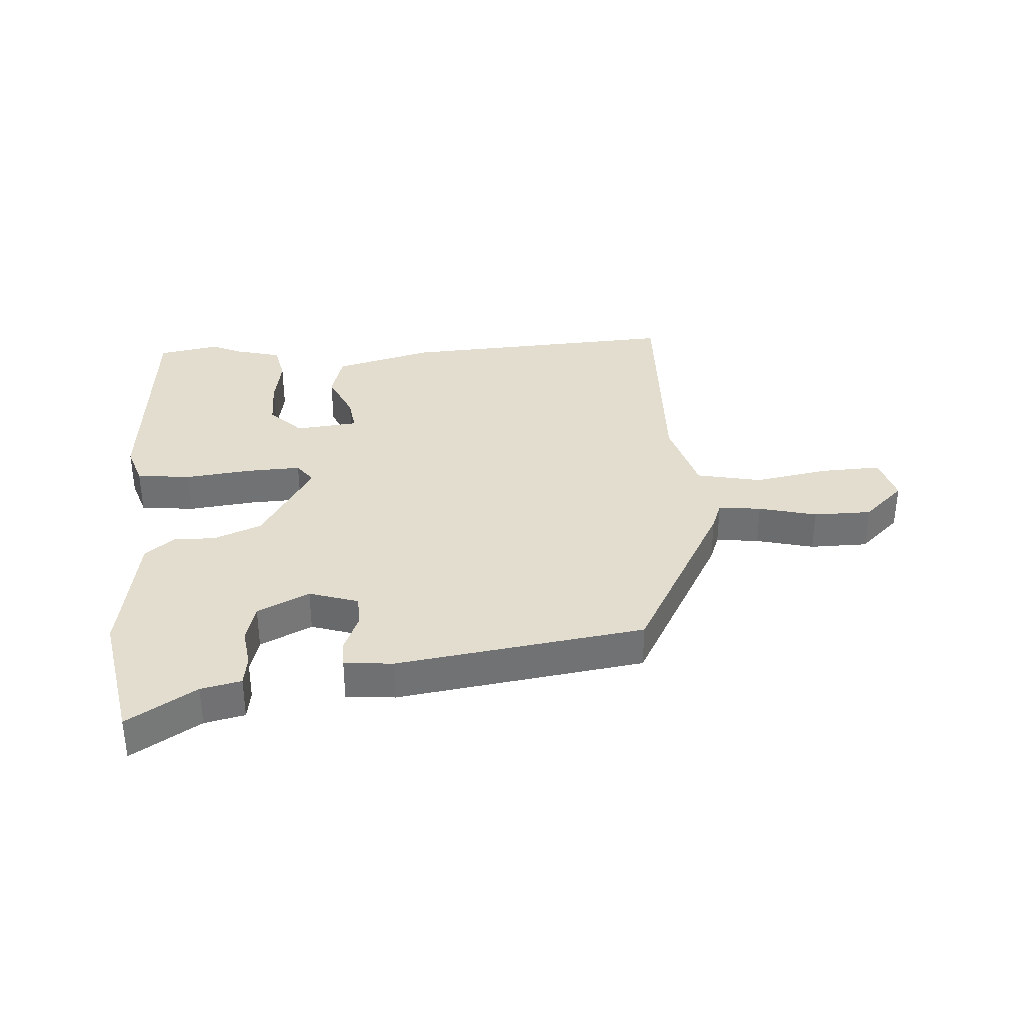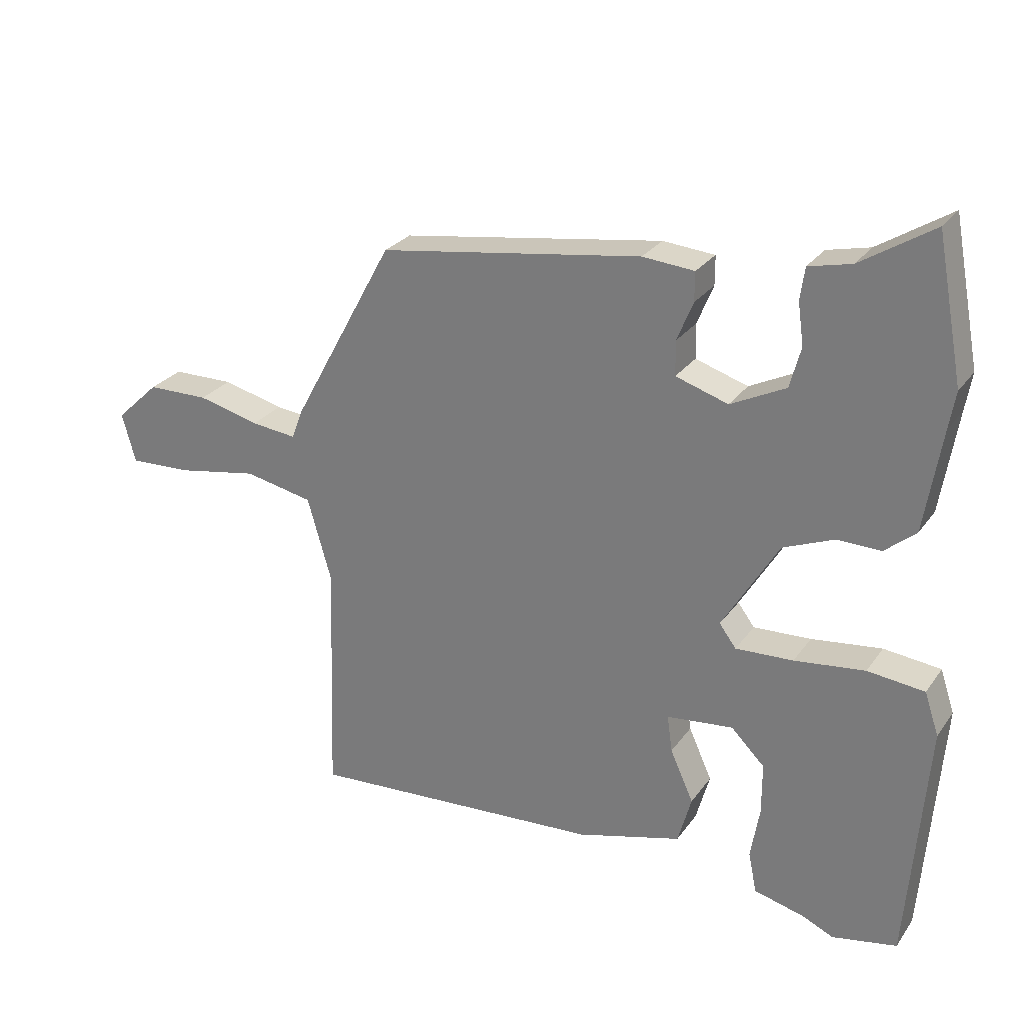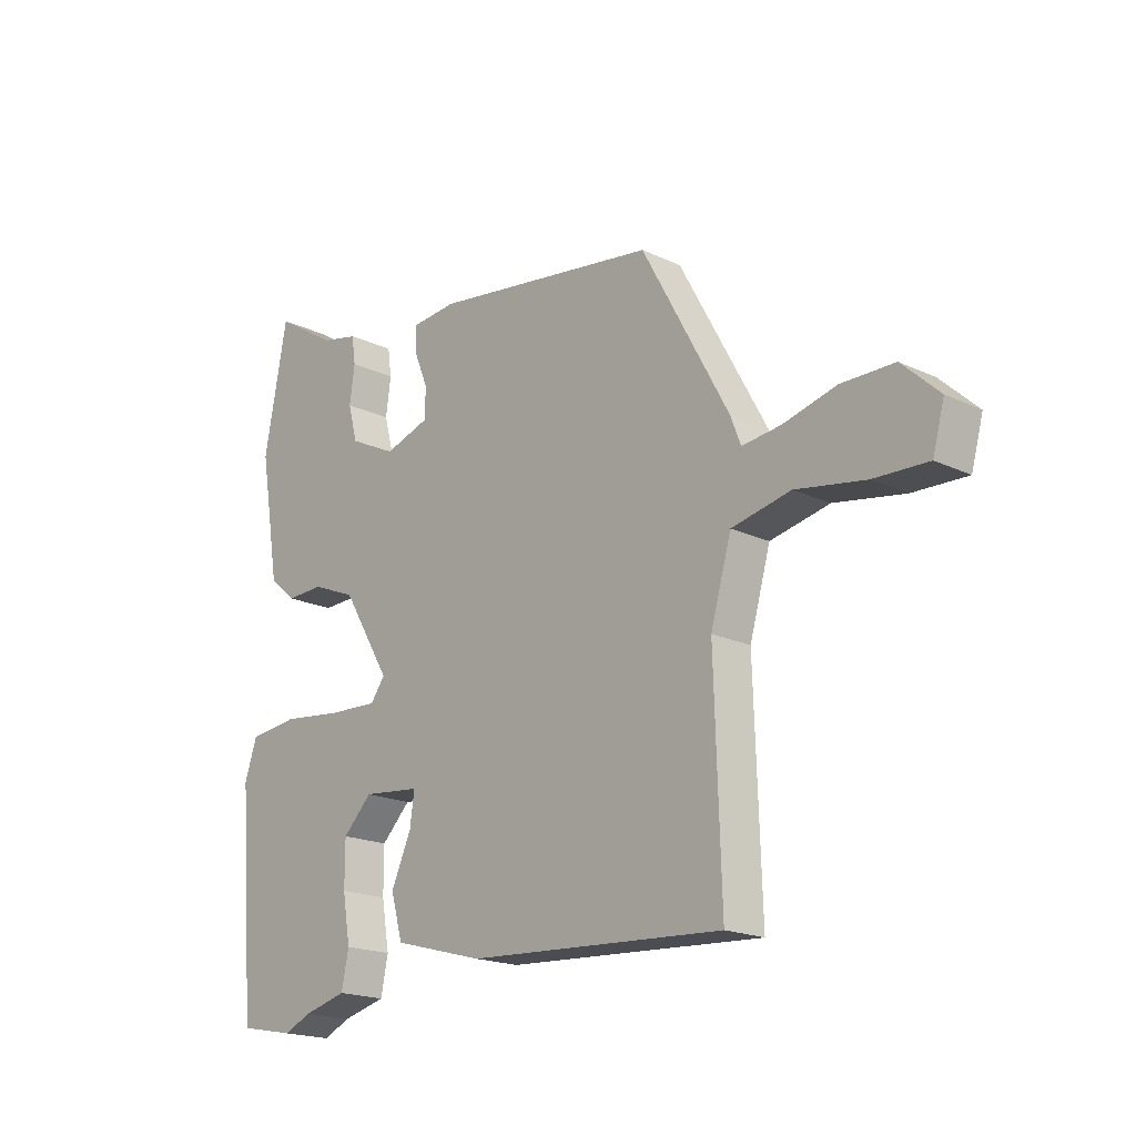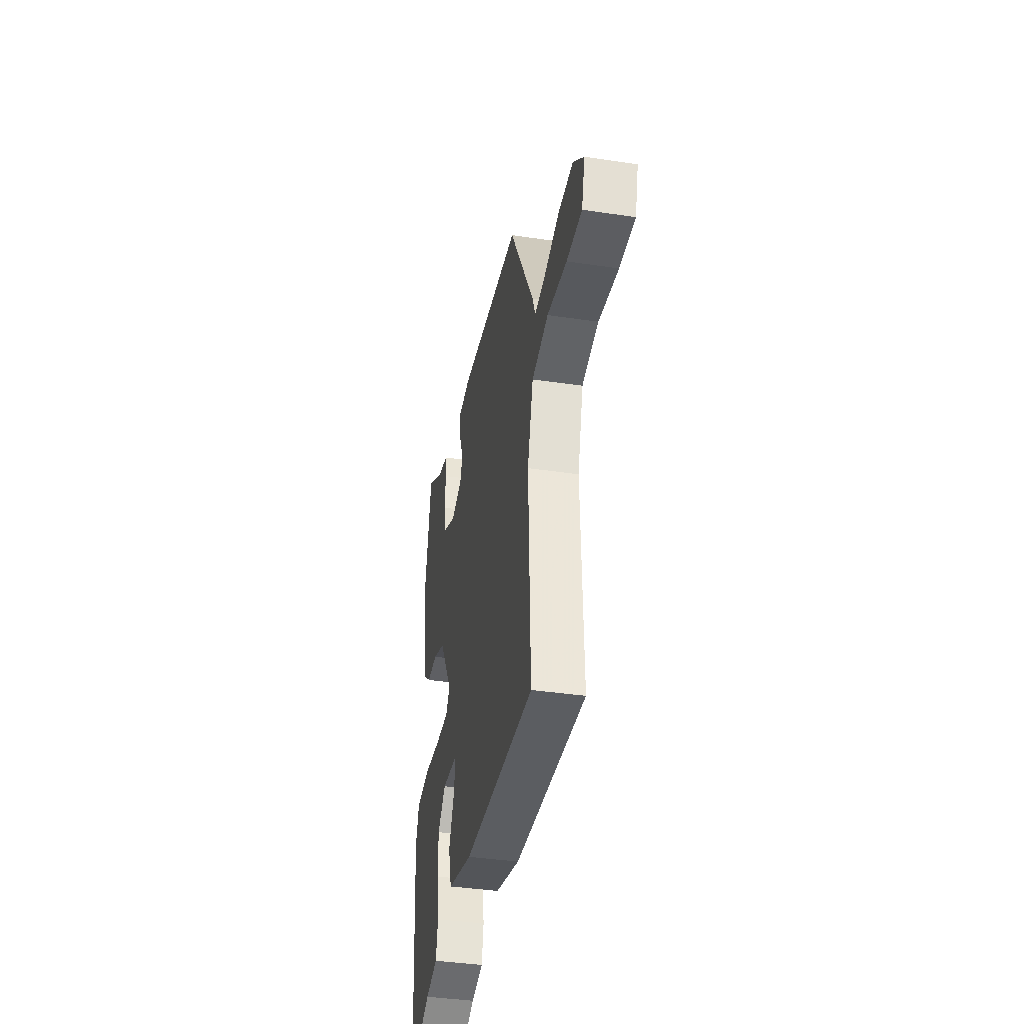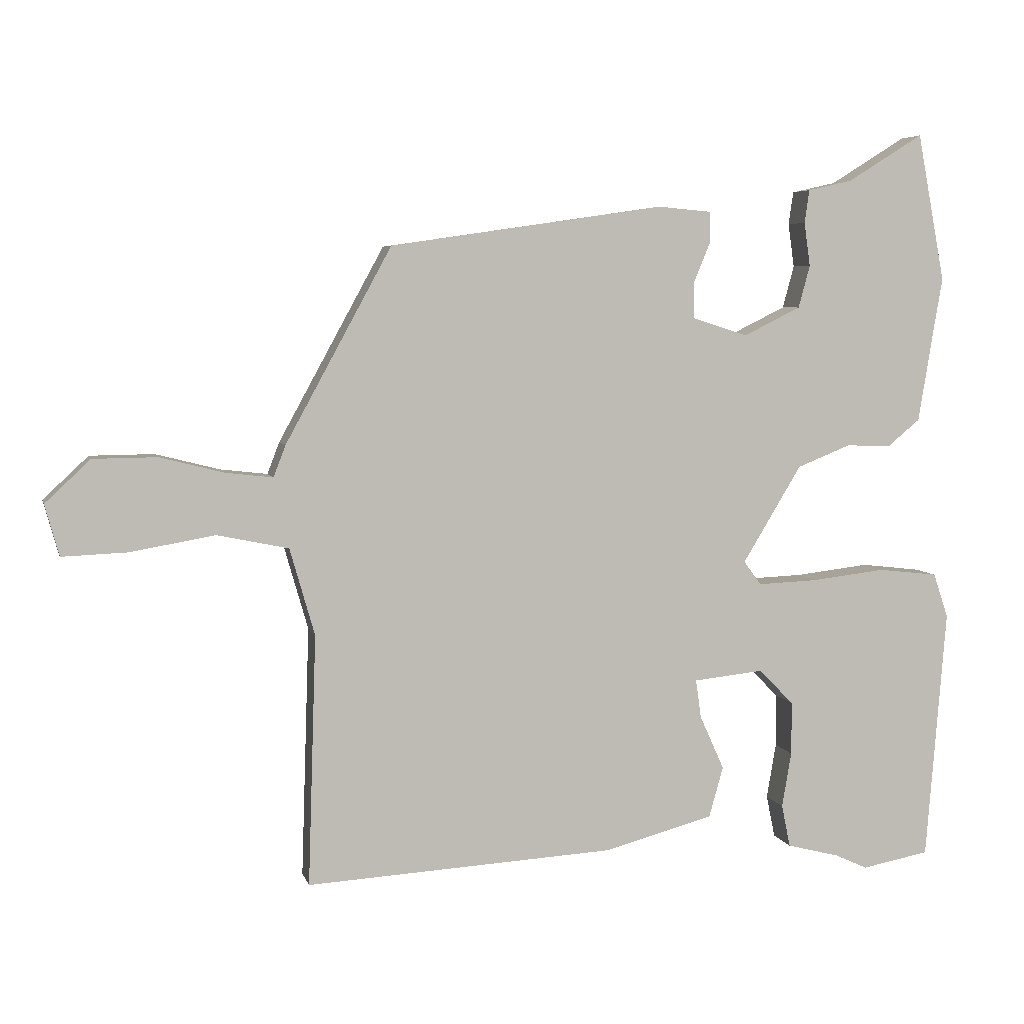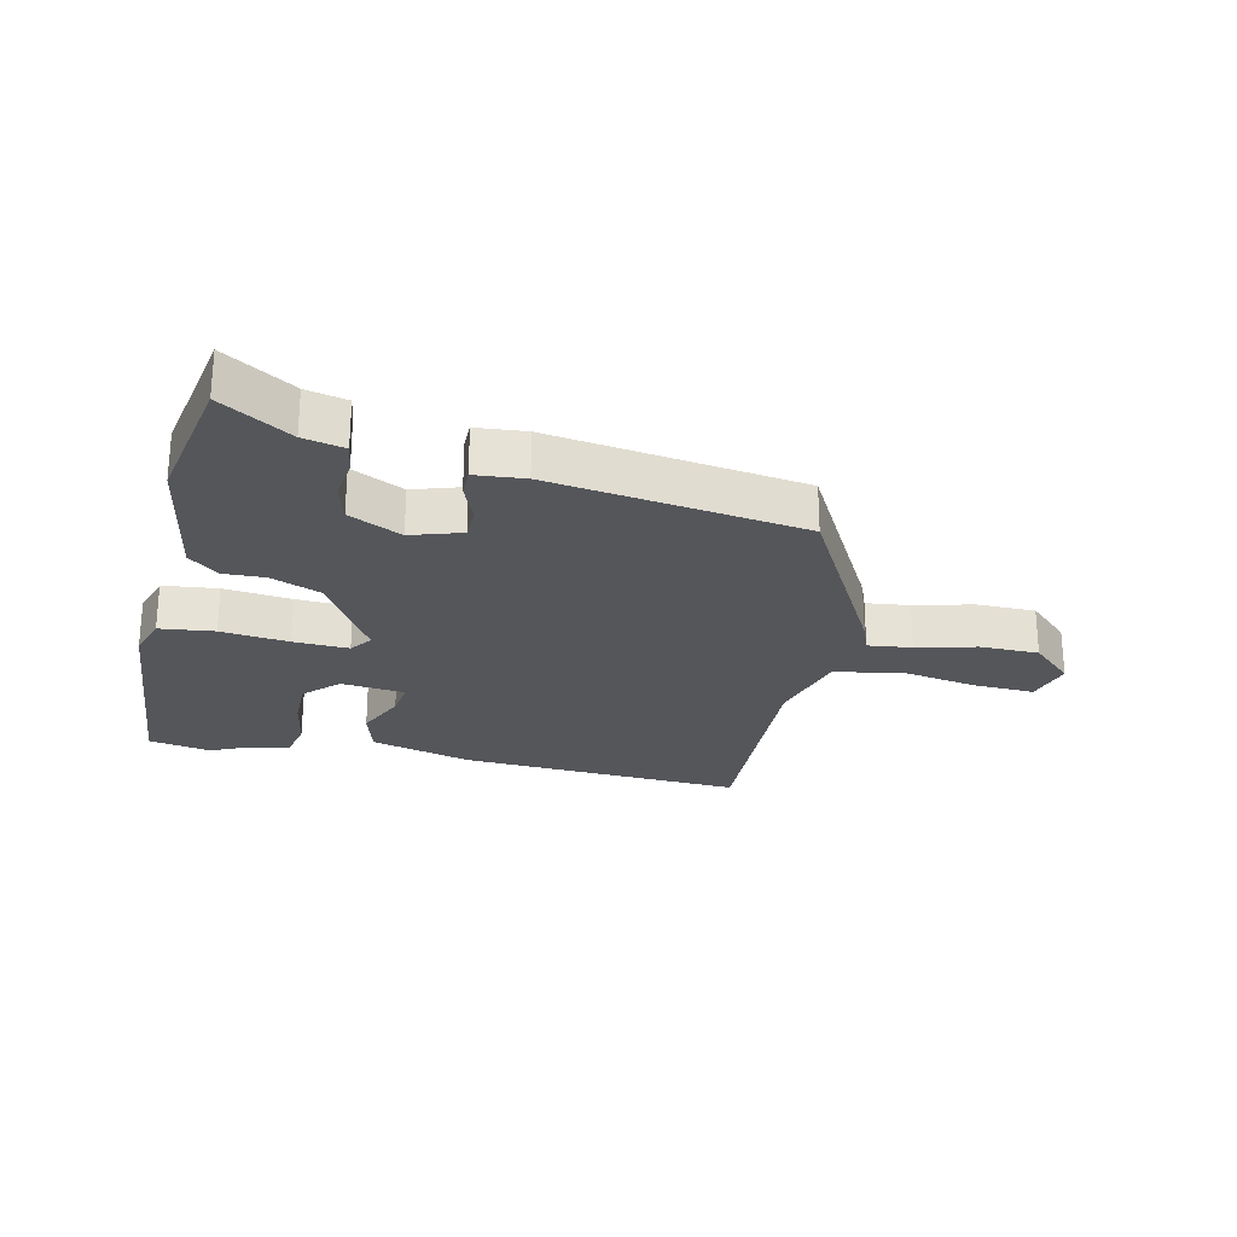
<metadata>
{"format":"obj","ext":"obj","renderer":"f3d","projection":"perspective","resolution":1024,"background":"white","views":[{"elev":34.9,"azim":-3.8,"up":"+Y"},{"elev":26.7,"azim":-152.4,"up":"+Z"},{"elev":-18.9,"azim":48.0,"up":"+Z"},{"elev":-39.1,"azim":79.4,"up":"+Z"},{"elev":5.2,"azim":166.7,"up":"+Z"},{"elev":-25.4,"azim":-12.6,"up":"+Y"}]}
</metadata>
<code>
v 0.471 0.07 -0.494
v 0.013 0.07 -0.467
v -0.149 0.07 -0.423
v -0.17 0.07 -0.348
v -0.134 0.07 -0.268
v -0.126 0.07 -0.211
v -0.229 0.07 -0.2
v -0.281 0.07 -0.252
v -0.281 0.07 -0.331
v -0.267 0.07 -0.413
v -0.28 0.07 -0.476
v -0.358 0.07 -0.496
v -0.406 0.07 -0.518
v -0.506 0.07 -0.499
v -0.536 0.07 -0.125
v -0.514 0.07 -0.059
v -0.426 0.07 -0.049
v -0.317 0.07 -0.062
v -0.228 0.07 -0.066
v -0.202 0.07 -0.031
v -0.289 0.07 0.113
v -0.368 0.07 0.145
v -0.435 0.07 0.143
v -0.483 0.07 0.183
v -0.509 0.07 0.341
v -0.519 0.07 0.399
v -0.478 0.07 0.618
v -0.366 0.07 0.548
v -0.3 0.07 0.533
v -0.293 0.07 0.484
v -0.302 0.07 0.419
v -0.285 0.07 0.356
v -0.2 0.07 0.314
v -0.119 0.07 0.34
v -0.118 0.07 0.393
v -0.143 0.07 0.454
v -0.143 0.07 0.499
v -0.063 0.07 0.506
v 0.343 0.07 0.446
v 0.5 0.07 0.158
v 0.518 0.07 0.111
v 0.588 0.07 0.119
v 0.683 0.07 0.143
v 0.778 0.07 0.142
v 0.845 0.07 0.079
v 0.824 0.07 0.003
v 0.727 0.07 0.007
v 0.602 0.07 0.029
v 0.496 0.07 0.007
v 0.459 0.07 -0.122
v 0.471 0 -0.494
v 0.013 0 -0.467
v -0.149 0 -0.423
v -0.17 0 -0.348
v -0.134 0 -0.268
v -0.126 0 -0.211
v -0.229 0 -0.2
v -0.281 0 -0.252
v -0.281 0 -0.331
v -0.267 0 -0.413
v -0.28 0 -0.476
v -0.358 0 -0.496
v -0.406 0 -0.518
v -0.506 0 -0.499
v -0.536 0 -0.125
v -0.514 0 -0.059
v -0.426 0 -0.049
v -0.317 0 -0.062
v -0.228 0 -0.066
v -0.202 0 -0.031
v -0.289 0 0.113
v -0.368 0 0.145
v -0.435 0 0.143
v -0.483 0 0.183
v -0.509 0 0.341
v -0.519 0 0.399
v -0.478 0 0.618
v -0.366 0 0.548
v -0.3 0 0.533
v -0.293 0 0.484
v -0.302 0 0.419
v -0.285 0 0.356
v -0.2 0 0.314
v -0.119 0 0.34
v -0.118 0 0.393
v -0.143 0 0.454
v -0.143 0 0.499
v -0.063 0 0.506
v 0.343 0 0.446
v 0.5 0 0.158
v 0.518 0 0.111
v 0.588 0 0.119
v 0.683 0 0.143
v 0.778 0 0.142
v 0.845 0 0.079
v 0.824 0 0.003
v 0.727 0 0.007
v 0.602 0 0.029
v 0.496 0 0.007
v 0.459 0 -0.122
f 46 47 48
f 45 46 48
f 44 45 48
f 43 44 48
f 42 43 48
f 41 42 48 49
f 41 49 50
f 40 41 50
f 39 40 50
f 38 39 50
f 37 38 50
f 36 37 50
f 35 36 50
f 28 29 30 31
f 28 31 32
f 27 28 32
f 26 27 32
f 25 26 32
f 25 32 33
f 24 25 33
f 23 24 33
f 22 23 33
f 16 17 18
f 15 16 18
f 14 15 18
f 13 14 18
f 12 13 18
f 12 18 19
f 9 10 11 12
f 8 9 12
f 8 12 19
f 7 8 19 20
f 3 4 5
f 2 3 5
f 1 2 5
f 50 1 5
f 50 5 6
f 34 35 50 6
f 21 22 33 34
f 20 21 34
f 6 7 20 34
f 98 97 96
f 98 96 95
f 98 95 94
f 98 94 93
f 98 93 92
f 99 98 92 91
f 100 99 91
f 100 91 90
f 100 90 89
f 100 89 88
f 100 88 87
f 100 87 86
f 100 86 85
f 81 80 79 78
f 82 81 78
f 82 78 77
f 82 77 76
f 82 76 75
f 83 82 75
f 83 75 74
f 83 74 73
f 83 73 72
f 68 67 66
f 68 66 65
f 68 65 64
f 68 64 63
f 68 63 62
f 69 68 62
f 62 61 60 59
f 62 59 58
f 69 62 58
f 70 69 58 57
f 55 54 53
f 55 53 52
f 55 52 51
f 55 51 100
f 56 55 100
f 56 100 85 84
f 84 83 72 71
f 84 71 70
f 84 70 57 56
f 1 51 52 2
f 2 52 53 3
f 3 53 54 4
f 4 54 55 5
f 5 55 56 6
f 6 56 57 7
f 7 57 58 8
f 8 58 59 9
f 9 59 60 10
f 10 60 61 11
f 11 61 62 12
f 12 62 63 13
f 13 63 64 14
f 14 64 65 15
f 15 65 66 16
f 16 66 67 17
f 17 67 68 18
f 18 68 69 19
f 19 69 70 20
f 20 70 71 21
f 21 71 72 22
f 22 72 73 23
f 23 73 74 24
f 24 74 75 25
f 25 75 76 26
f 26 76 77 27
f 27 77 78 28
f 28 78 79 29
f 29 79 80 30
f 30 80 81 31
f 31 81 82 32
f 32 82 83 33
f 33 83 84 34
f 34 84 85 35
f 35 85 86 36
f 36 86 87 37
f 37 87 88 38
f 38 88 89 39
f 39 89 90 40
f 40 90 91 41
f 41 91 92 42
f 42 92 93 43
f 43 93 94 44
f 44 94 95 45
f 45 95 96 46
f 46 96 97 47
f 47 97 98 48
f 48 98 99 49
f 49 99 100 50
f 50 100 51 1

</code>
